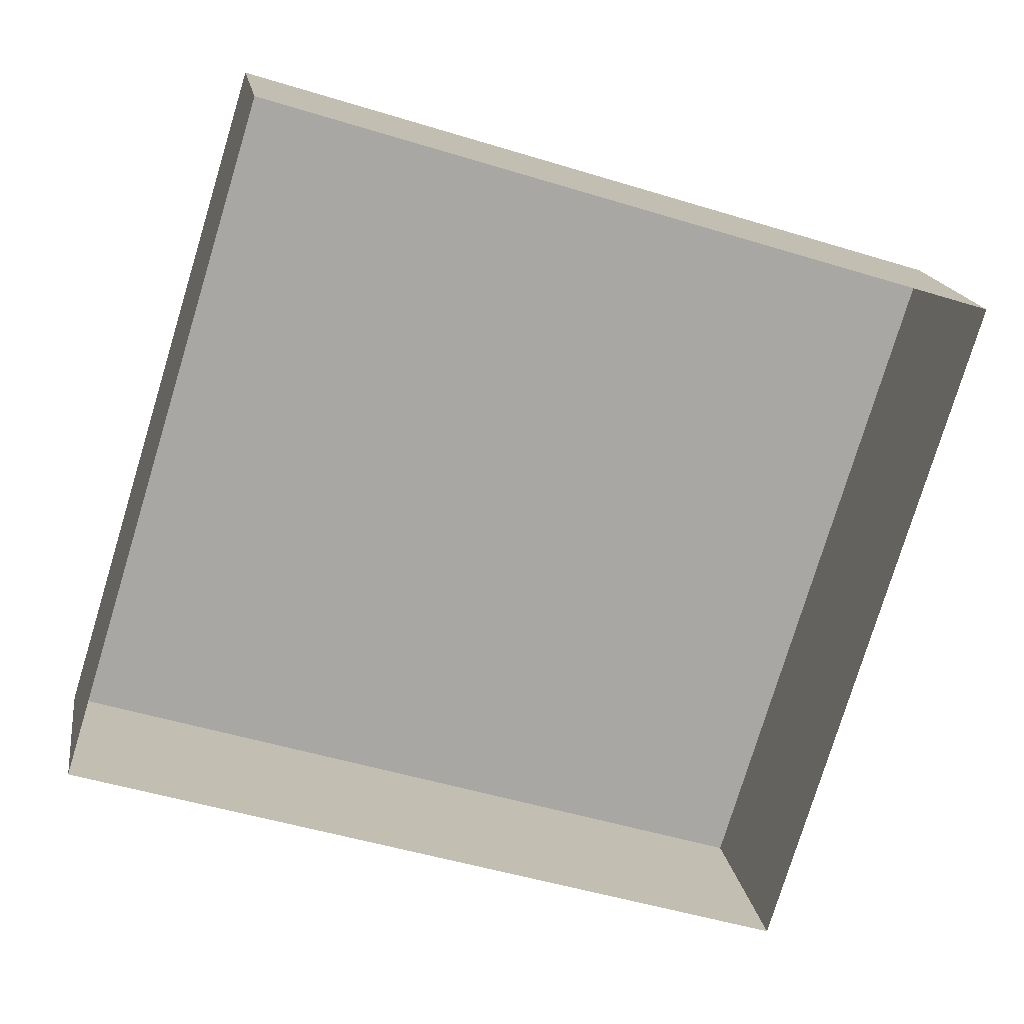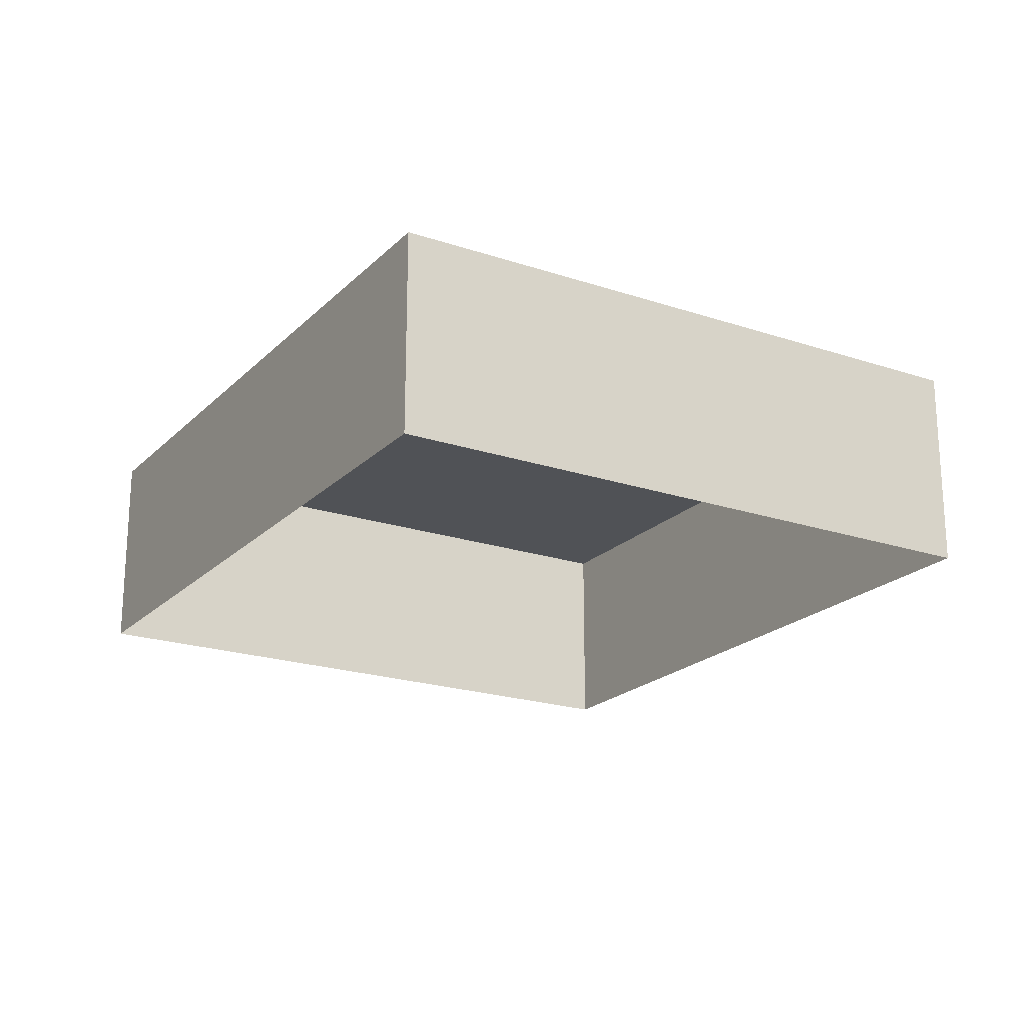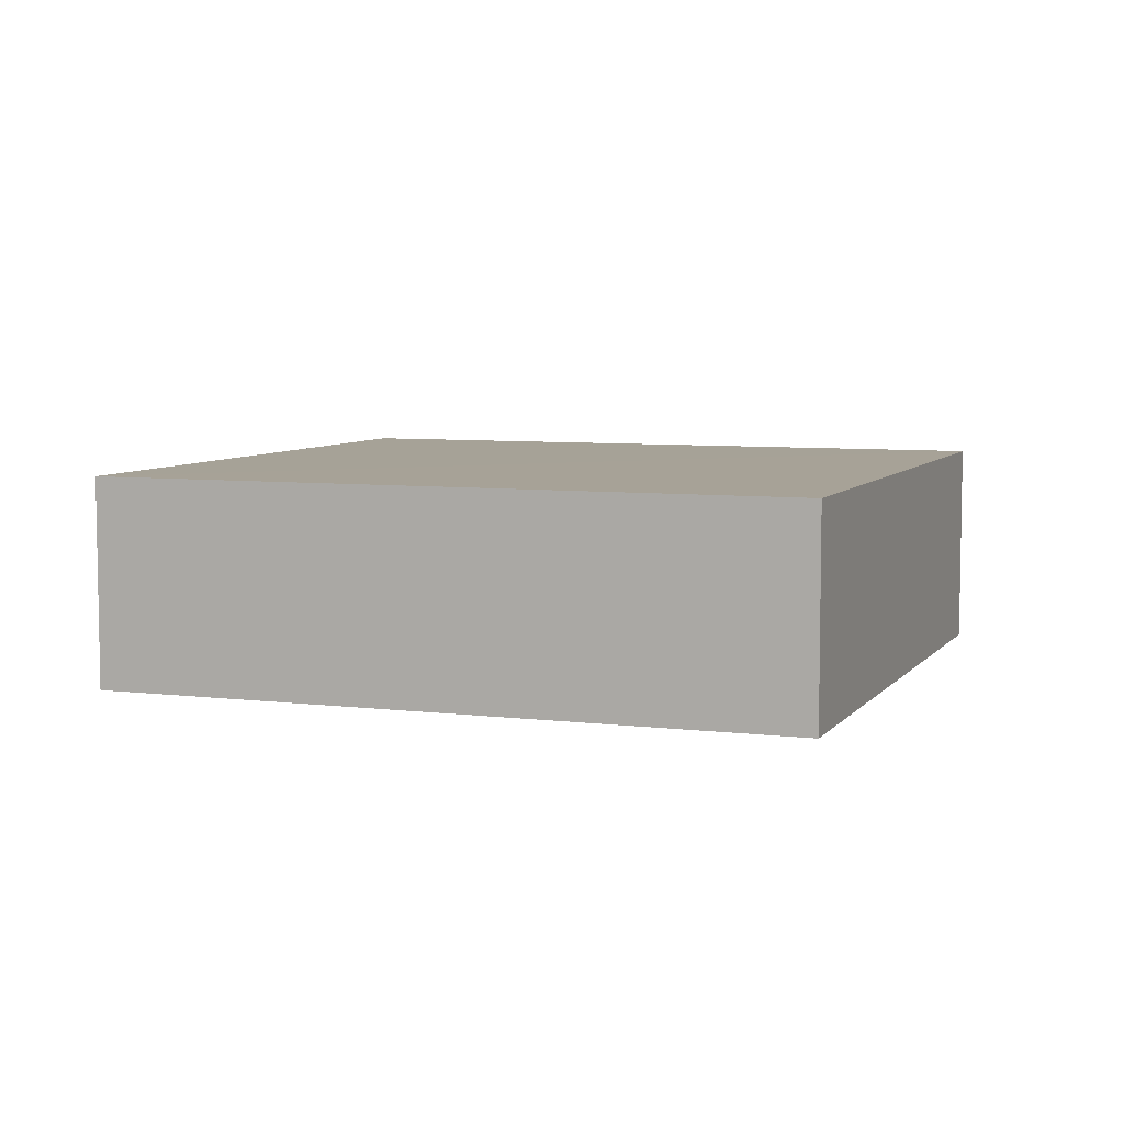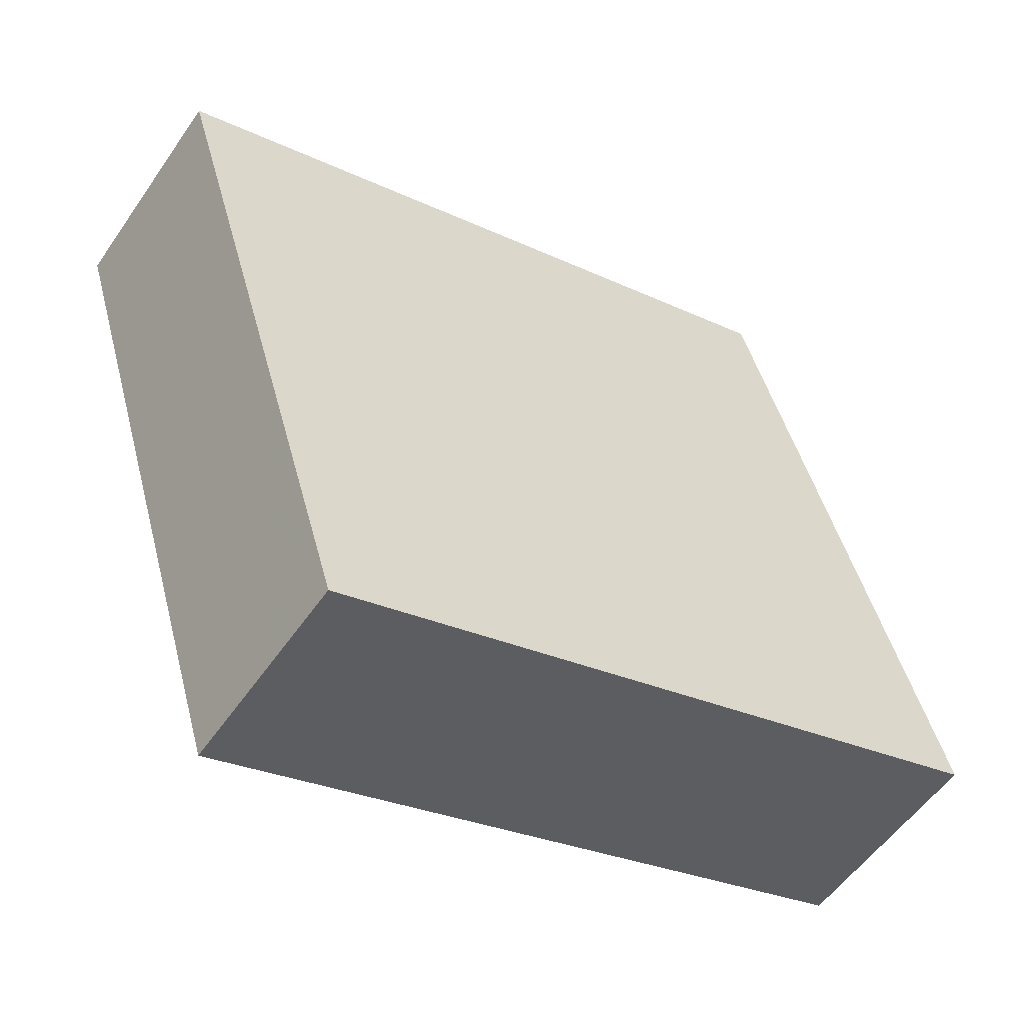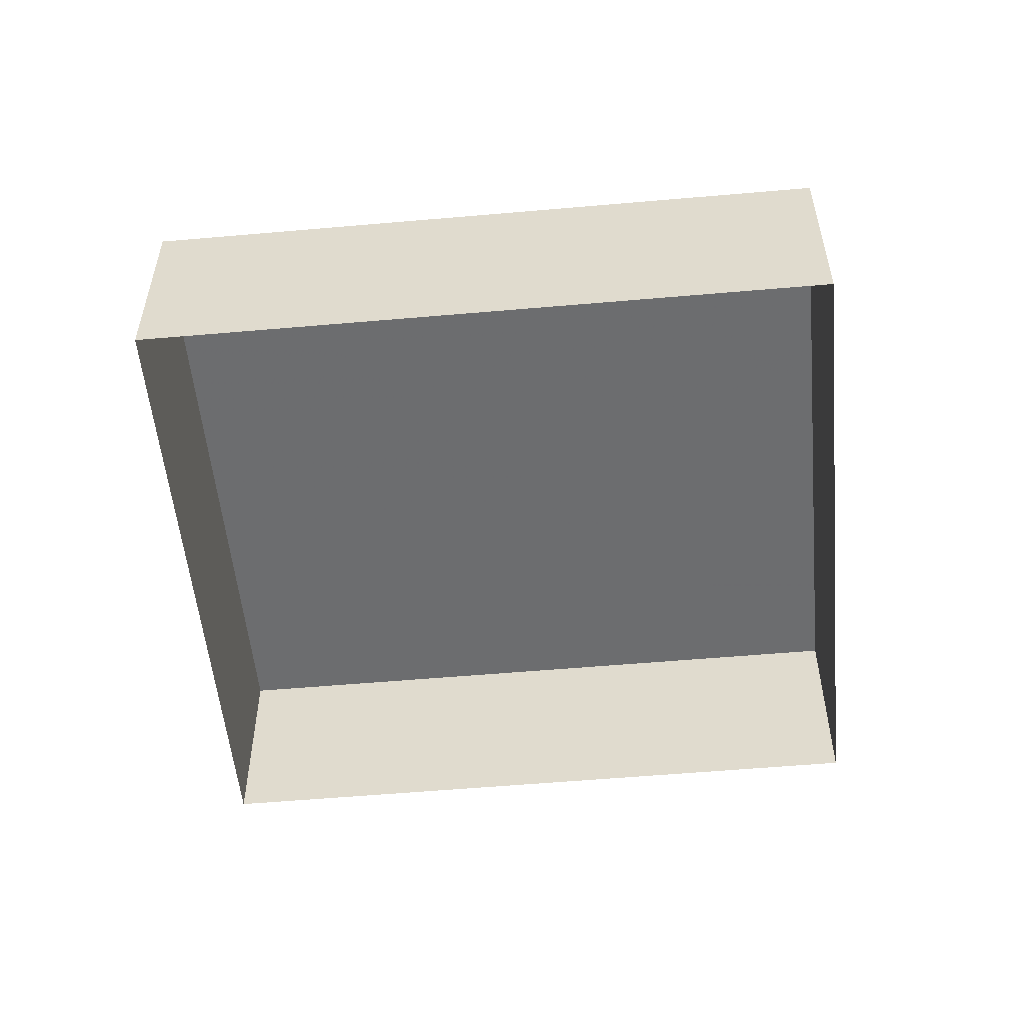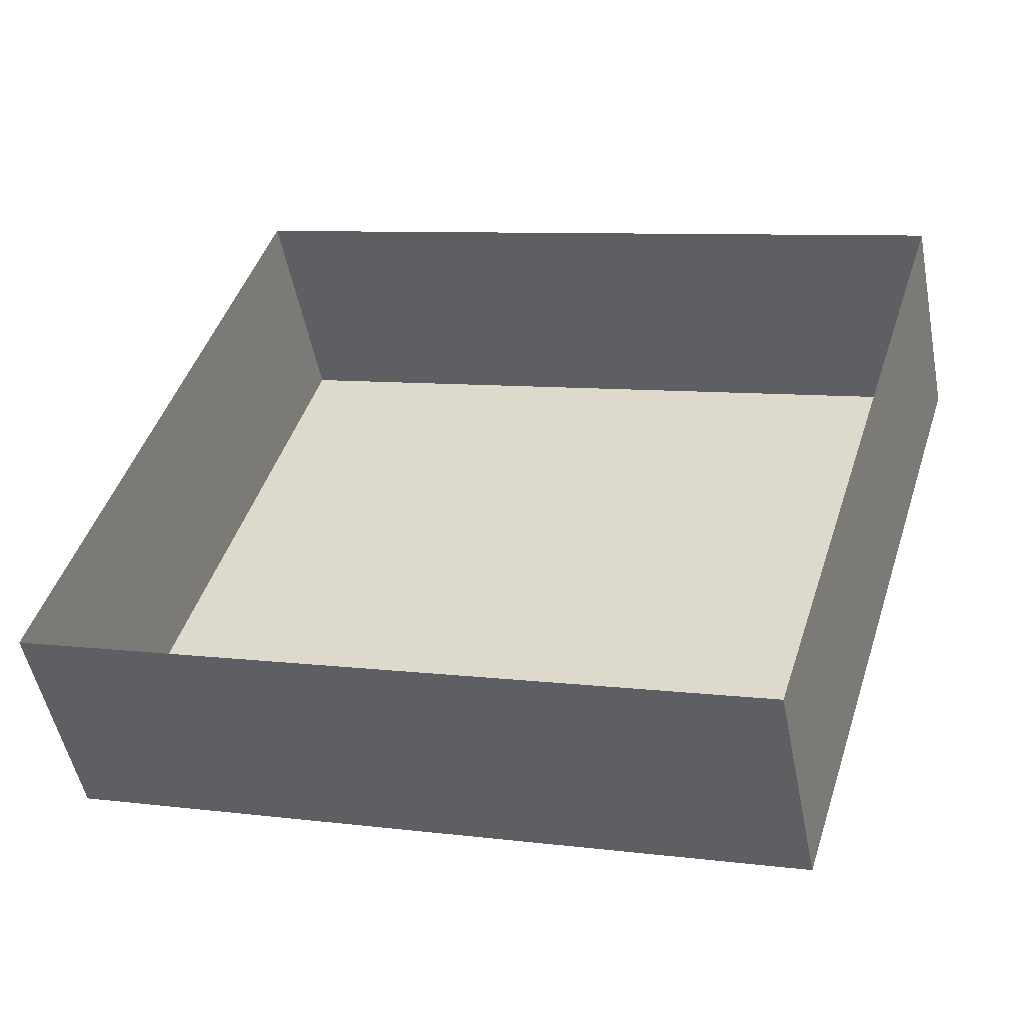
<metadata>
{"format":"obj","ext":"obj","renderer":"f3d","projection":"perspective","resolution":1024,"background":"white","views":[{"elev":15.9,"azim":171.8,"up":"+Y"},{"elev":-20.8,"azim":76.0,"up":"+Z"},{"elev":6.5,"azim":-142.6,"up":"+Z"},{"elev":-54.6,"azim":-33.9,"up":"+Y"},{"elev":-53.8,"azim":-157.5,"up":"+Z"},{"elev":-50.5,"azim":-169.0,"up":"+Y"}]}
</metadata>
<code>
v -8.899e+04 -1.007e+05 1.94
v -8.9e+04 -1.007e+05 1.942
v -8.9e+04 -1.007e+05 1.94
v -8.899e+04 -1.007e+05 1.941
v -8.9e+04 -1.007e+05 3.786
v -8.899e+04 -1.007e+05 3.784
v -8.9e+04 -1.007e+05 3.785
v -8.899e+04 -1.007e+05 3.786
f 1 2 3
f 1 4 2
f 5 6 7
f 5 8 6
f 8 2 4
f 8 5 2
f 6 1 3
f 7 6 3
f 6 4 1
f 6 8 4
f 7 3 2
f 5 7 2

</code>
